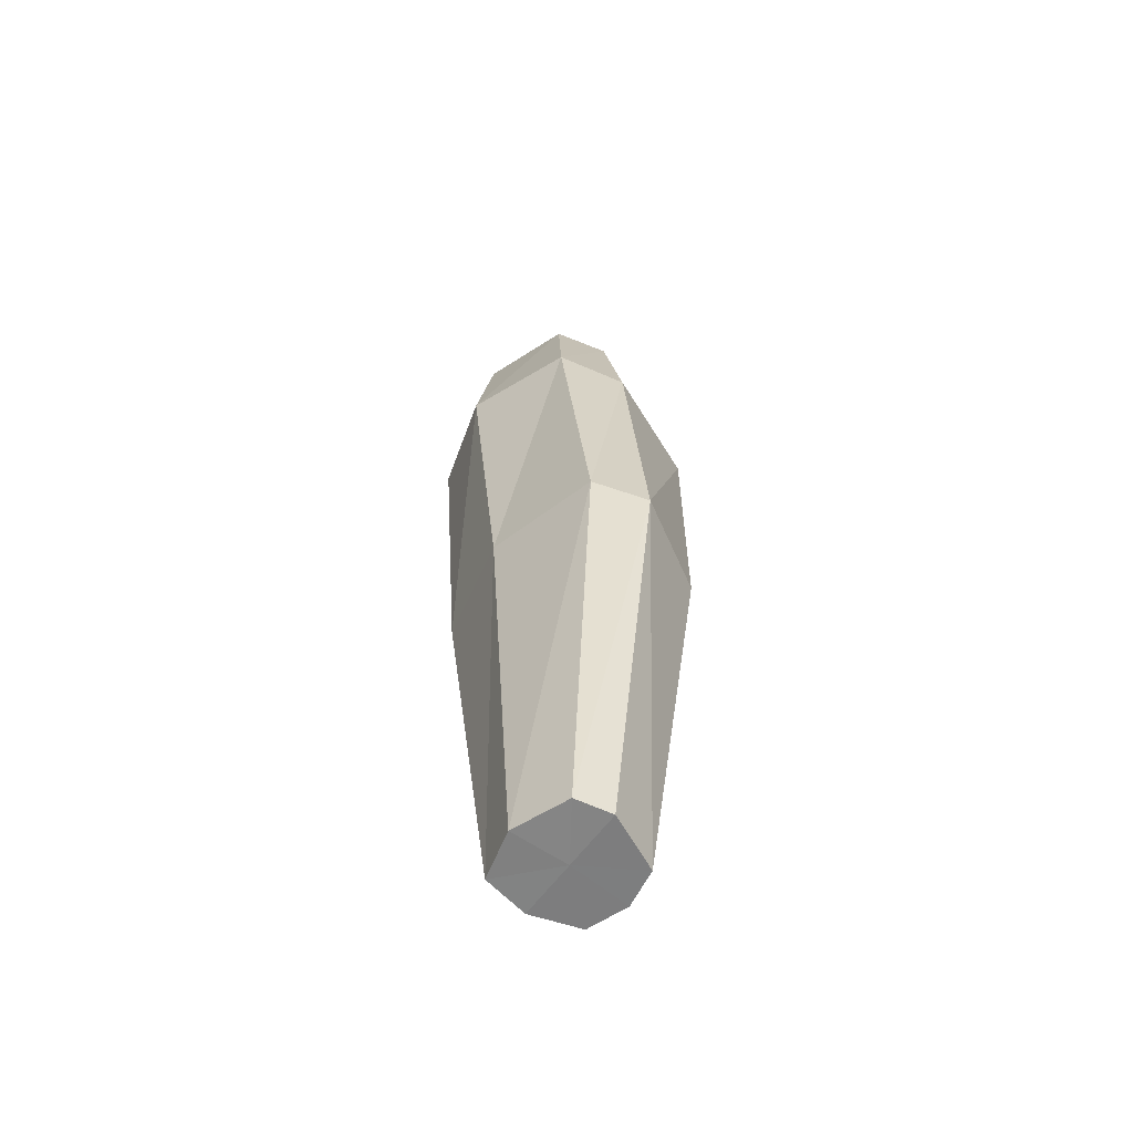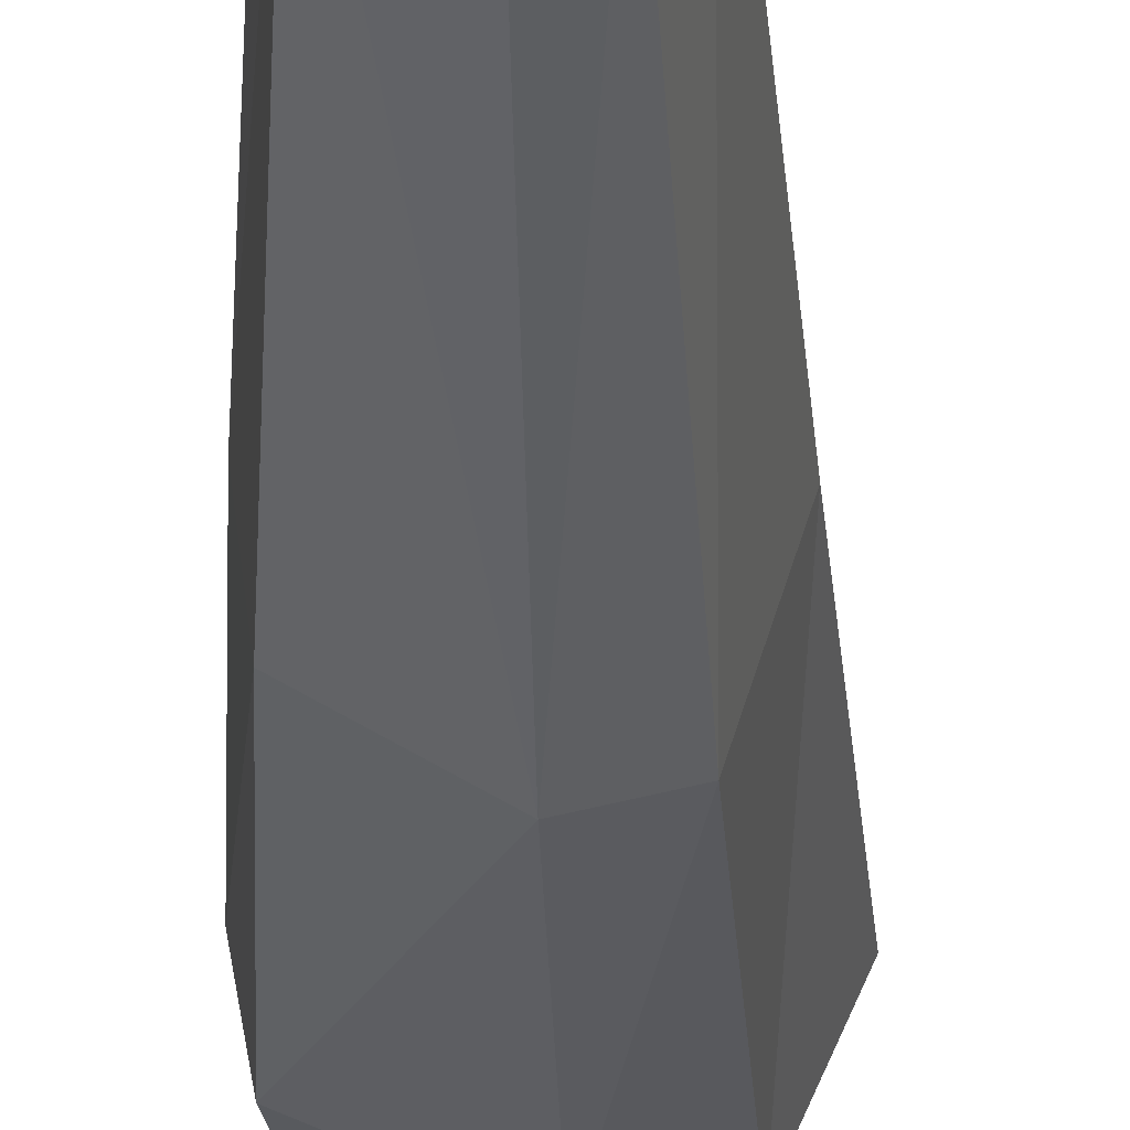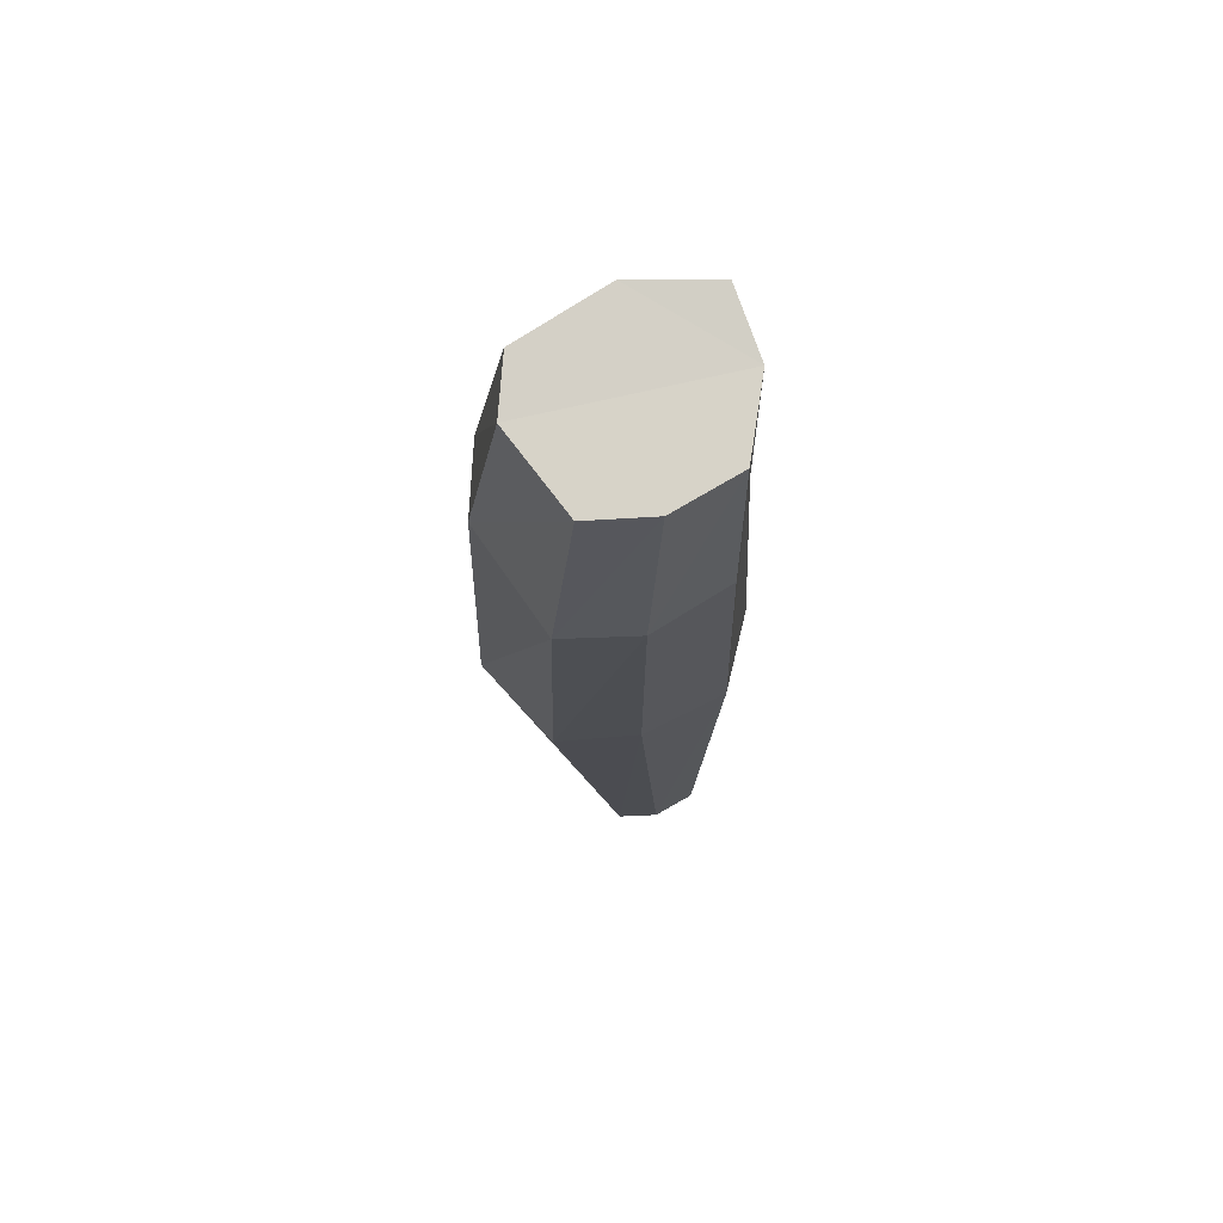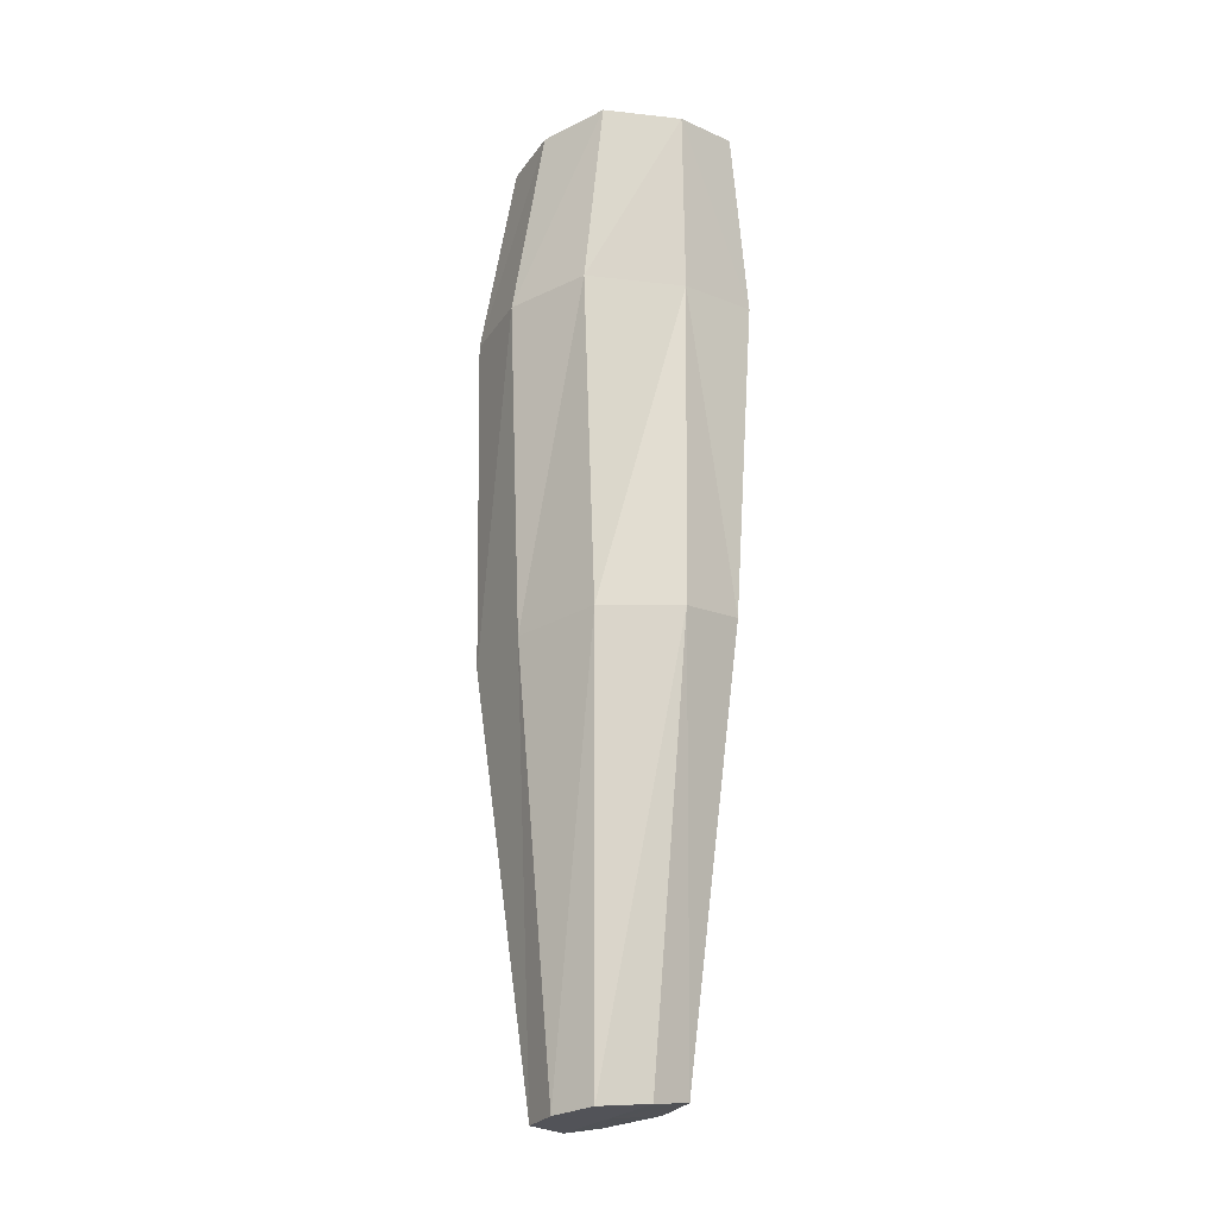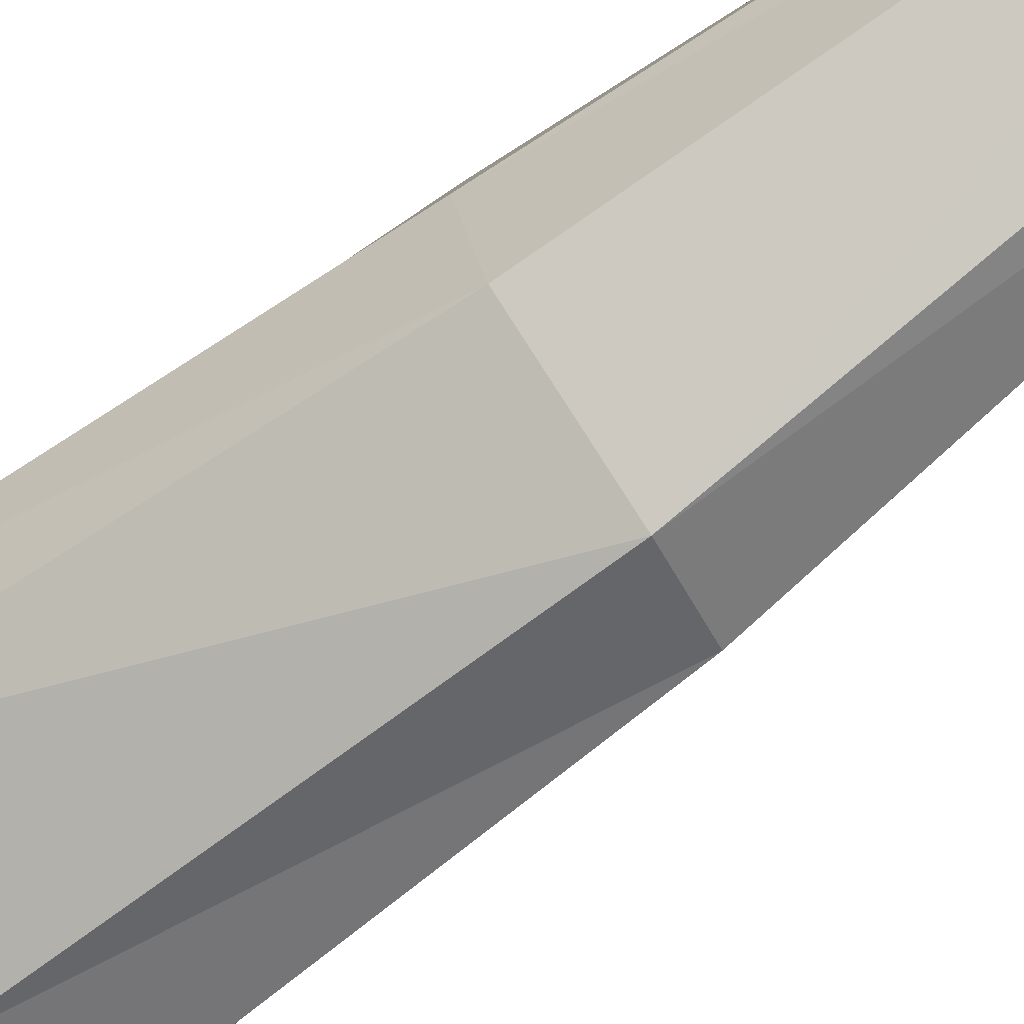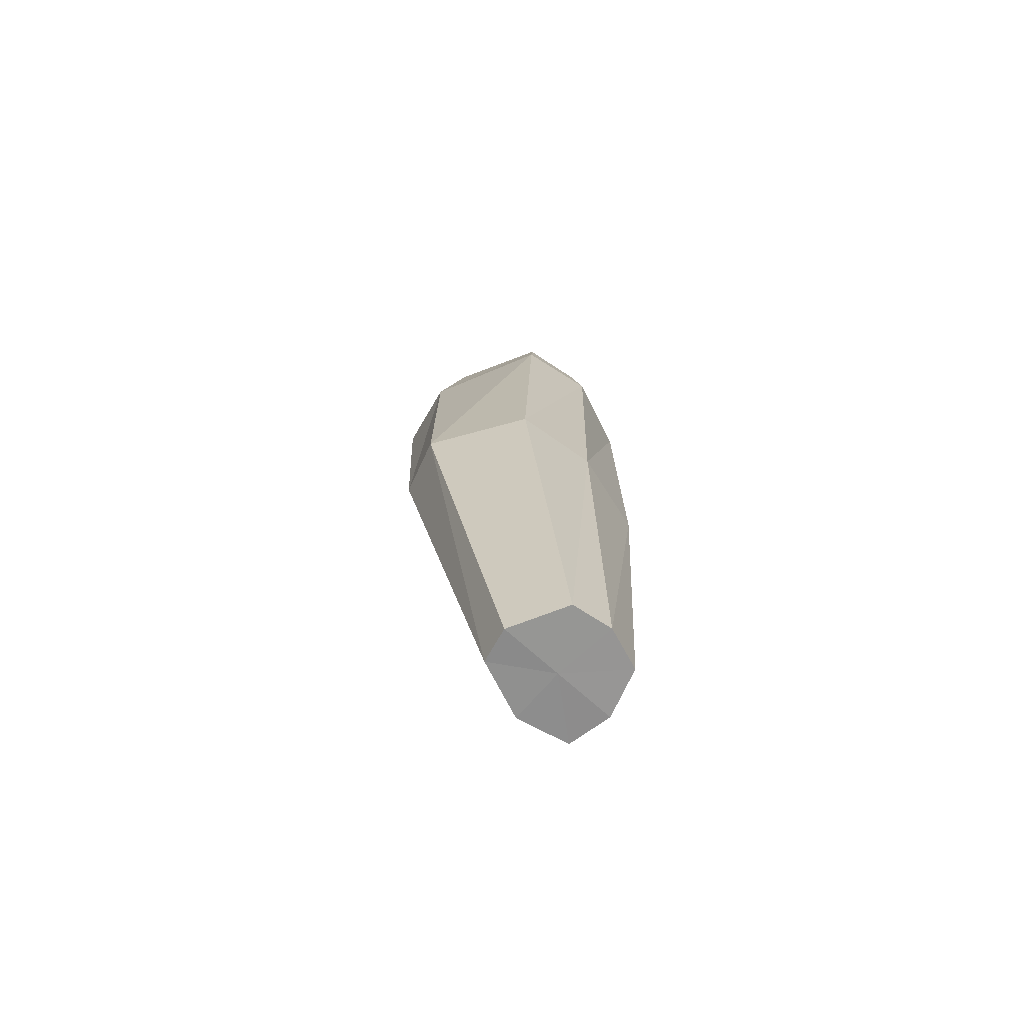
<metadata>
{"format":"obj","ext":"obj","renderer":"f3d","projection":"perspective","resolution":1024,"background":"white","views":[{"elev":-64.5,"azim":145.6,"up":"+Y"},{"elev":-30.5,"azim":-0.9,"up":"+Z"},{"elev":70.7,"azim":-100.2,"up":"+Y"},{"elev":-19.0,"azim":-36.7,"up":"+Y"},{"elev":-67.3,"azim":-54.2,"up":"+Z"},{"elev":-73.3,"azim":-133.5,"up":"+Y"}]}
</metadata>
<code>
o ShinL_Cube.015
v 0.03958 0.227 -0.04068
v 0.04693 0.2373 0.04453
v -0.0249 0.2317 0.0371
v -0.03073 0.2239 -0.02693
v 0.05646 0.233 0.003946
v -0.03589 0.2274 0.004597
v 0.01234 0.2343 0.05002
v 0.01234 0.2227 -0.0479
v -0.00161 -0.2359 -0.0221
v -0.00161 -0.2285 0.04072
v -0.03217 -0.2329 0.01158
v 0.02634 -0.2294 0.01116
v -0.0289 -0.2351 -0.00865
v -0.02521 -0.2302 0.03243
v 0.02031 -0.2266 0.0372
v 0.01565 -0.2332 -0.01746
v 0.005923 -0.03104 -0.06961
v 0.01313 0.1311 -0.0643
v -0.03778 -0.02917 -0.04249
v -0.04206 0.1323 -0.03965
v 0.03356 -0.02645 -0.06014
v 0.04804 0.1365 -0.05585
v 0.005923 -0.01612 0.05724
v 0.01313 0.1446 0.05073
v -0.03459 0.1414 0.03557
v -0.03186 -0.01918 0.04047
v 0.05746 0.1486 0.04424
v 0.04102 -0.01317 0.05025
v -0.04301 -0.02458 -0.001652
v -0.04867 0.1364 -0.002607
v 0.06967 0.1435 -0.003441
v 0.05068 -0.01896 -0.002312
v 0.01234 0.2285 0.001058
v -0.00161 -0.2322 0.009308
f 8 18 4
f 18 17 20
f 17 9 13
f 8 1 22
f 18 22 21
f 17 21 16
f 7 3 25
f 24 25 26
f 23 26 14
f 7 24 27
f 24 23 28
f 23 10 15
f 6 30 3
f 30 29 25
f 29 11 26
f 6 4 20
f 30 20 19
f 29 19 13
f 5 2 27
f 31 27 28
f 32 28 15
f 5 31 1
f 31 32 22
f 32 12 21
f 4 6 8
f 1 8 5
f 2 5 7
f 3 7 6
f 10 14 34
f 9 34 13
f 10 34 15
f 9 16 34
f 18 20 4
f 17 19 20
f 19 17 13
f 18 8 22
f 17 18 21
f 9 17 16
f 24 7 25
f 23 24 26
f 10 23 14
f 2 7 27
f 27 24 28
f 28 23 15
f 30 25 3
f 29 26 25
f 11 14 26
f 30 6 20
f 29 30 19
f 11 29 13
f 31 5 27
f 32 31 28
f 12 32 15
f 31 22 1
f 32 21 22
f 12 16 21
f 6 33 8
f 8 33 5
f 5 33 7
f 7 33 6
f 14 11 34
f 34 11 13
f 34 12 15
f 16 12 34

</code>
